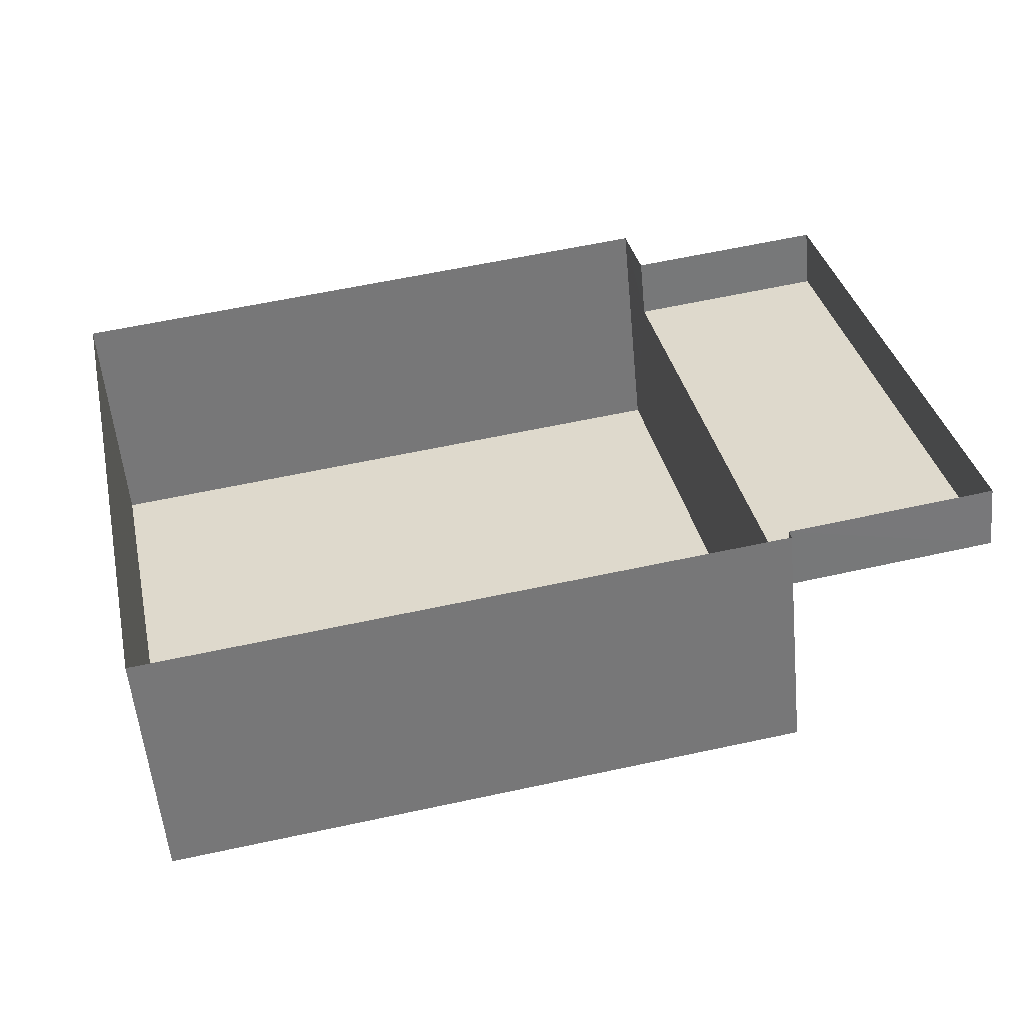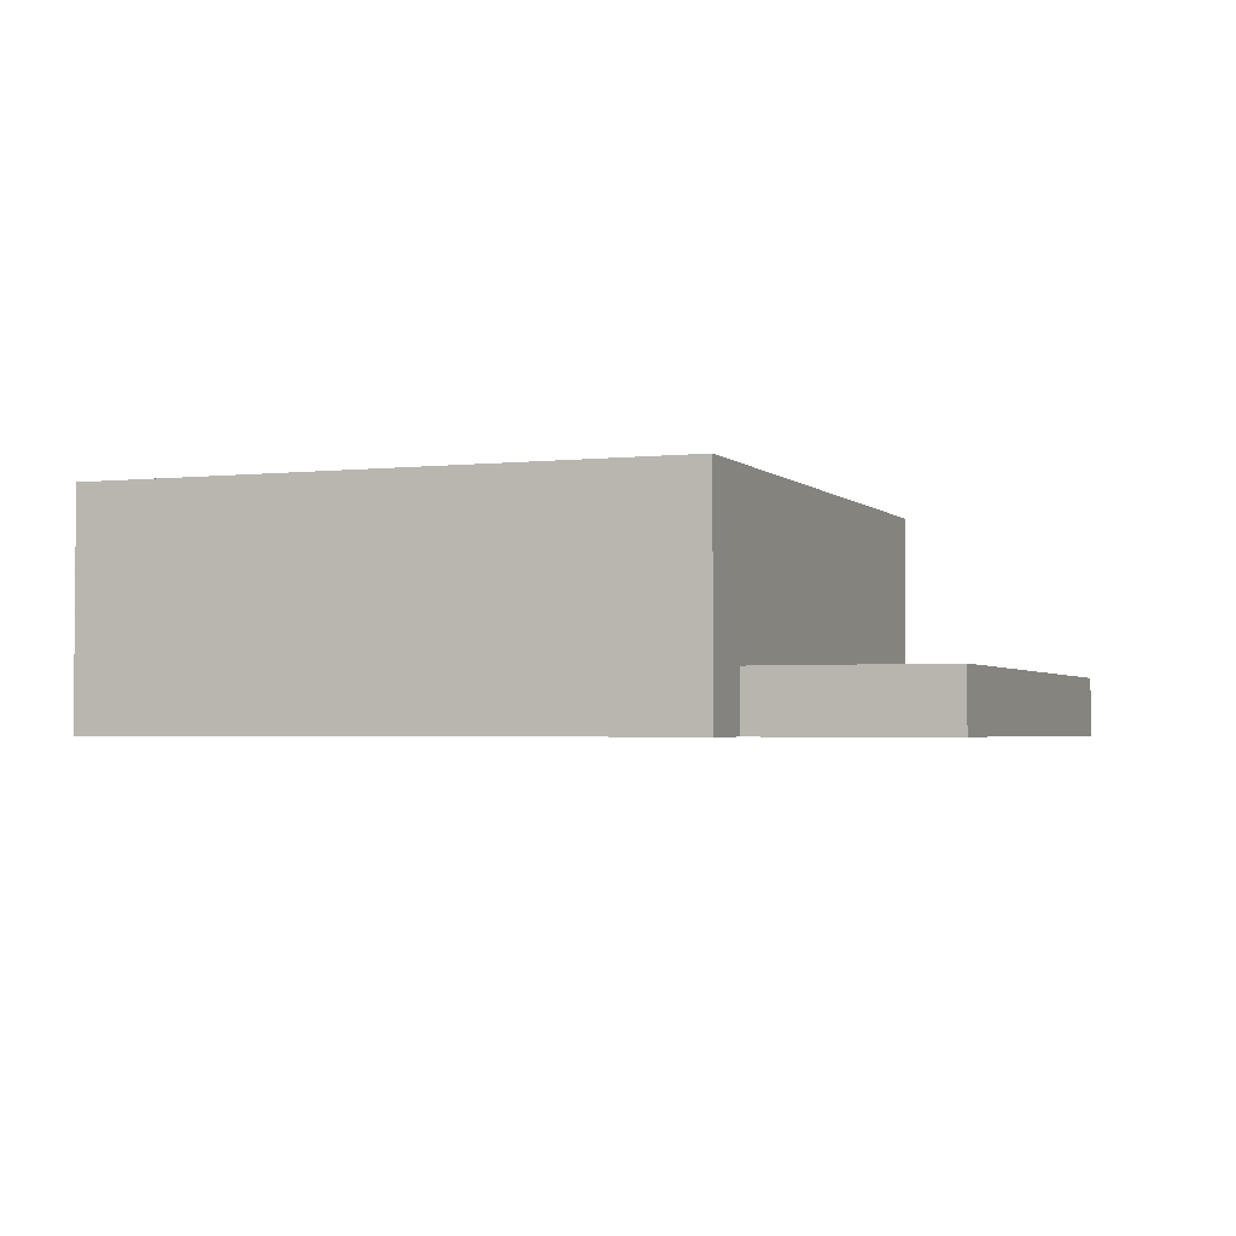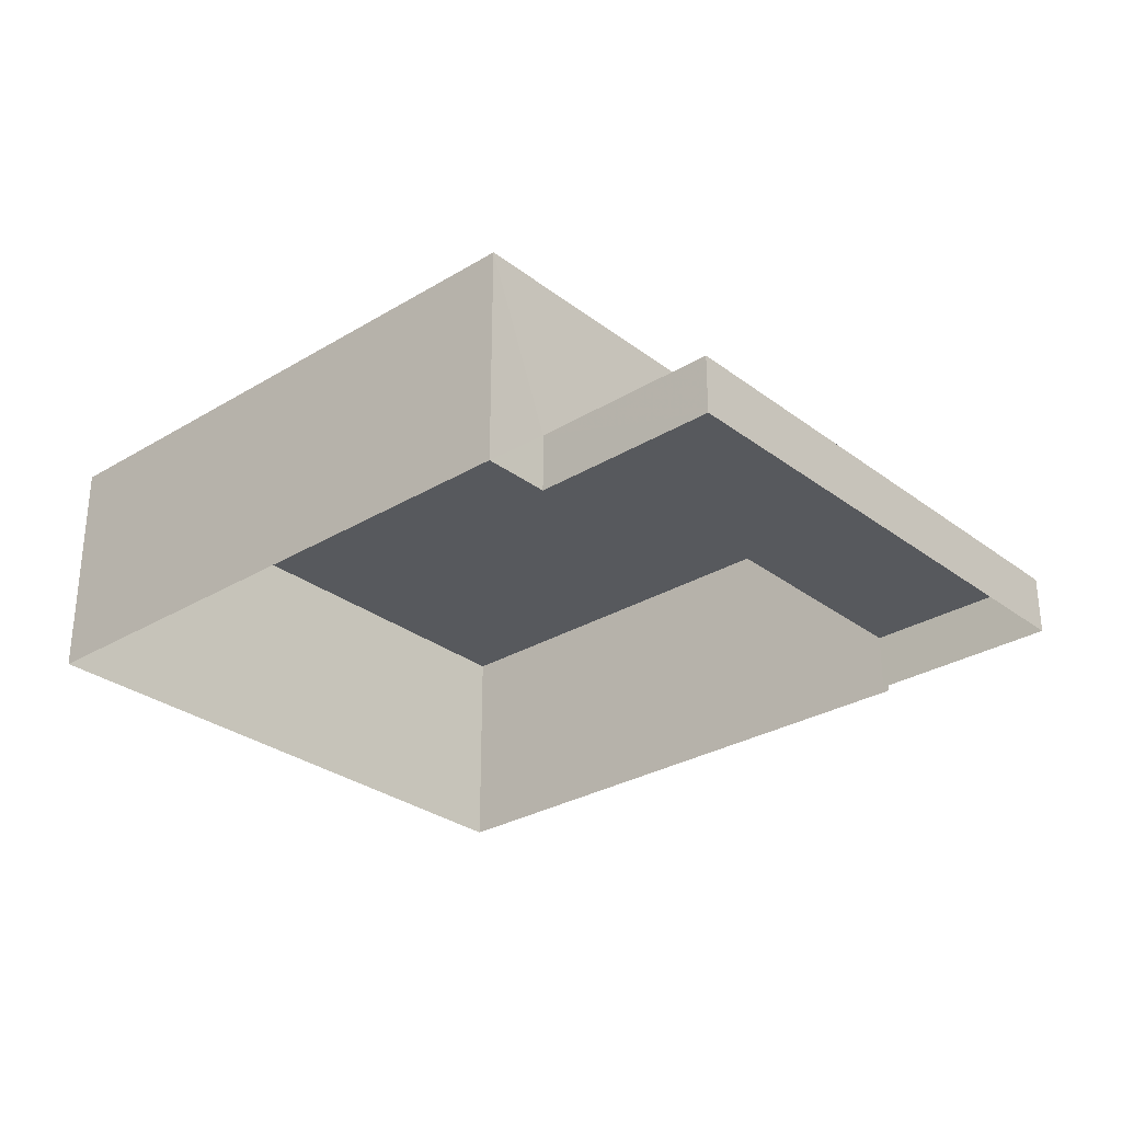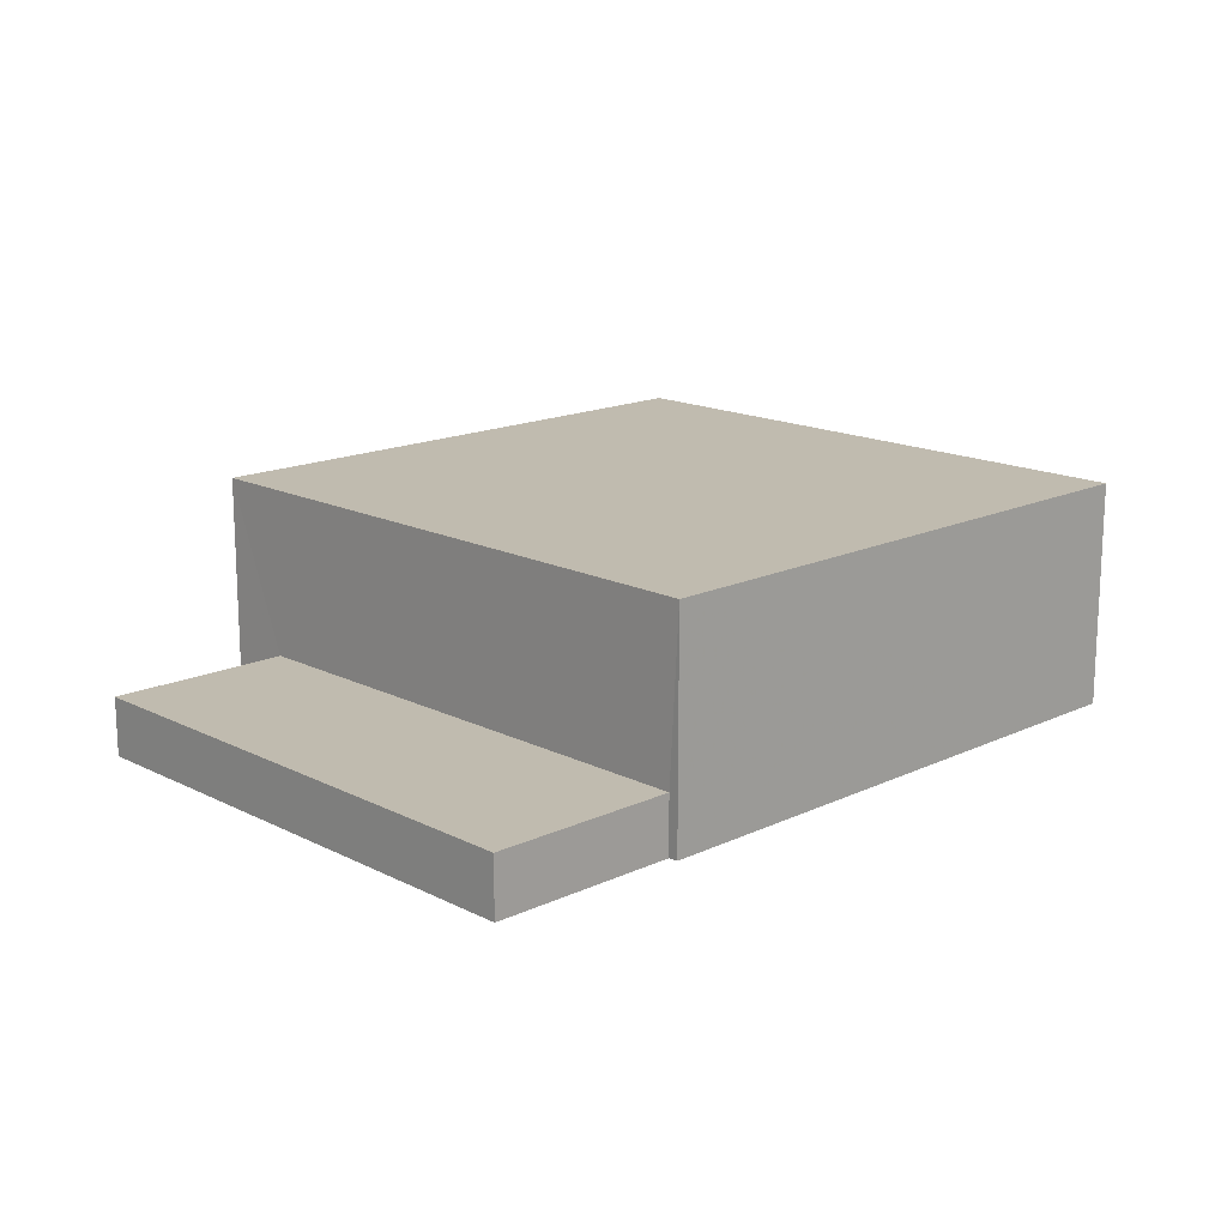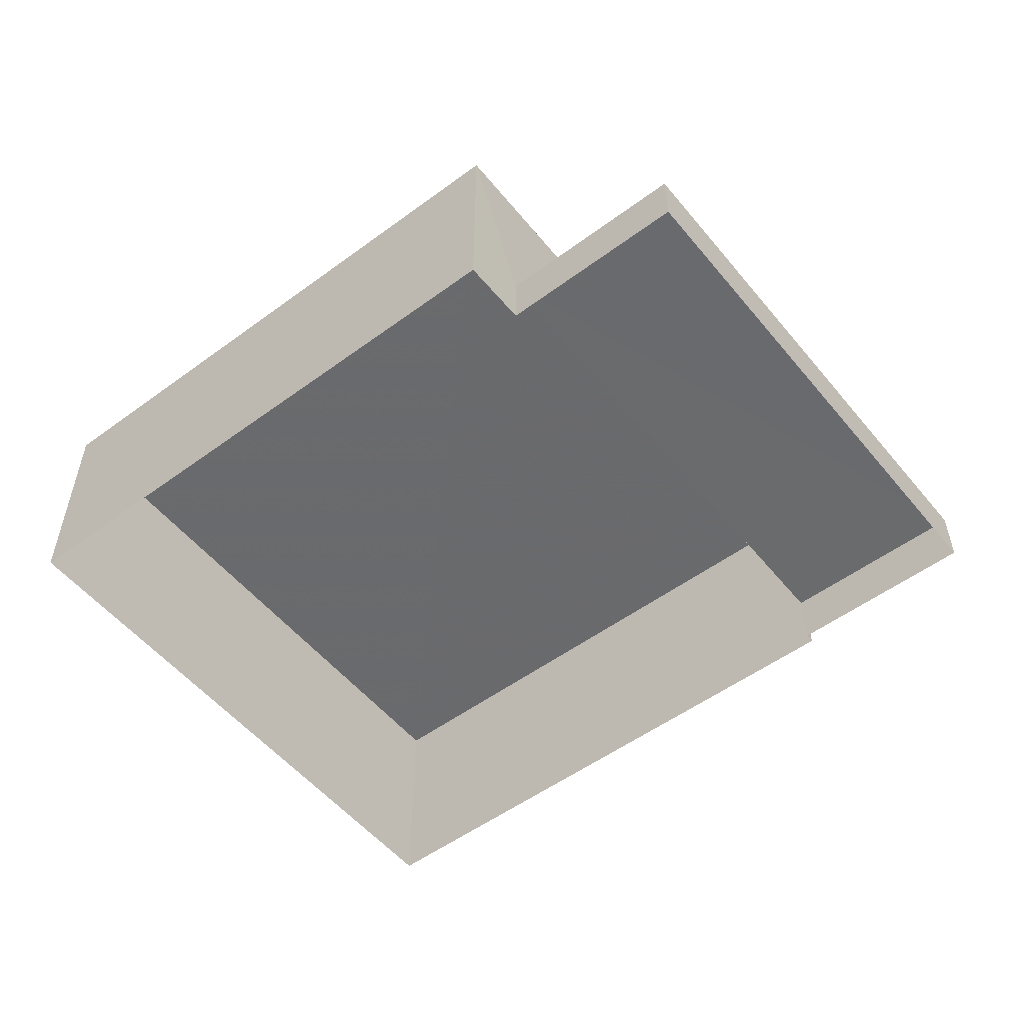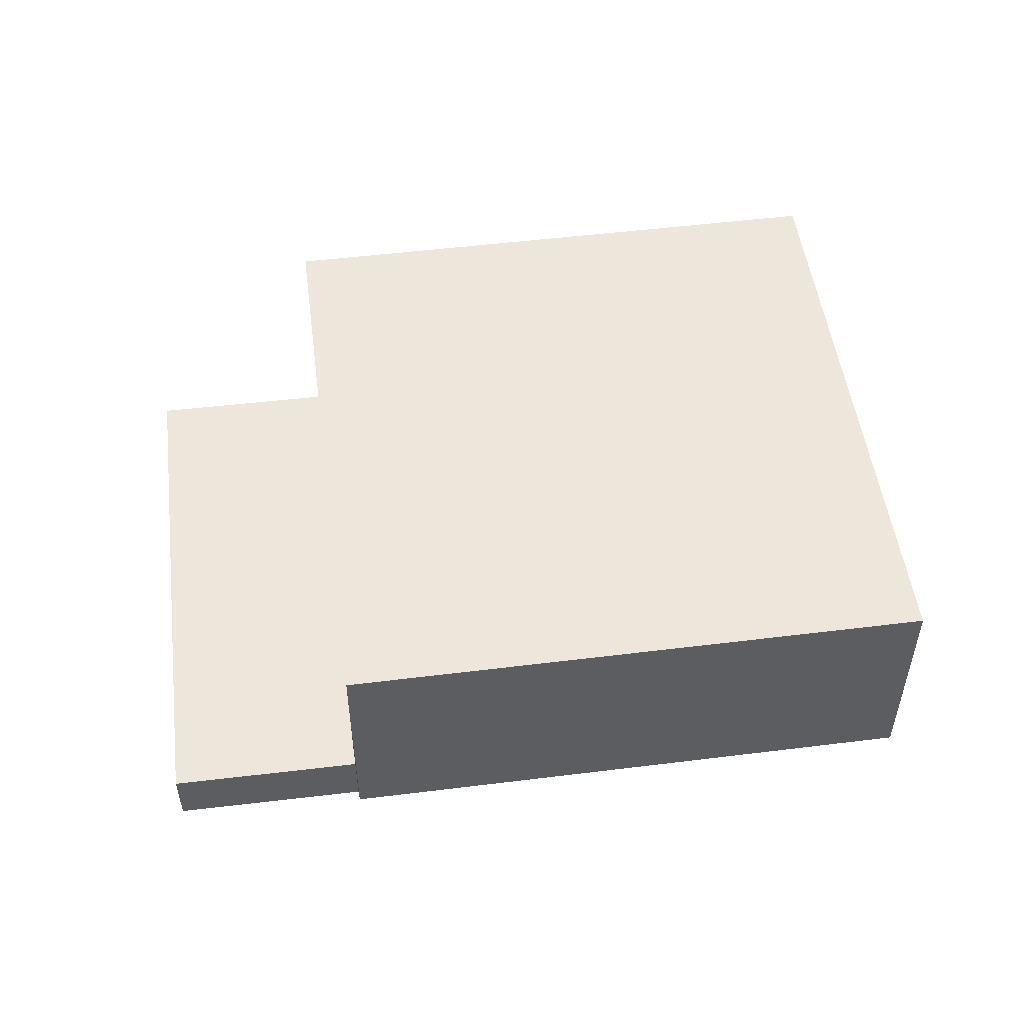
<metadata>
{"format":"obj","ext":"obj","renderer":"f3d","projection":"perspective","resolution":1024,"background":"white","views":[{"elev":-55.8,"azim":-174.7,"up":"+Y"},{"elev":-2.8,"azim":-170.3,"up":"+Z"},{"elev":-29.3,"azim":-149.9,"up":"+Z"},{"elev":16.1,"azim":-55.8,"up":"+Z"},{"elev":-53.2,"azim":-153.4,"up":"+Z"},{"elev":51.4,"azim":-19.2,"up":"+Z"}]}
</metadata>
<code>
v -8.791e+04 -9.892e+04 10.29
v -8.791e+04 -9.892e+04 10.29
v -8.791e+04 -9.892e+04 10.29
v -8.791e+04 -9.891e+04 10.29
v -8.791e+04 -9.891e+04 10.29
v -8.791e+04 -9.891e+04 10.29
v -8.792e+04 -9.892e+04 10.29
v -8.791e+04 -9.891e+04 10.29
v -8.791e+04 -9.891e+04 10.91
v -8.791e+04 -9.891e+04 10.91
v -8.792e+04 -9.892e+04 10.91
v -8.791e+04 -9.892e+04 10.91
v -8.791e+04 -9.892e+04 12.68
v -8.791e+04 -9.891e+04 12.68
v -8.791e+04 -9.892e+04 12.68
v -8.791e+04 -9.891e+04 12.68
f 1 2 3
f 4 3 5
f 6 4 5
f 5 2 7
f 5 7 8
f 3 2 5
f 9 10 11
f 12 9 11
f 13 14 15
f 13 16 14
f 2 11 7
f 2 12 11
f 10 8 7
f 11 10 7
f 9 8 10
f 9 5 8
f 2 1 12
f 1 15 12
f 5 9 6
f 9 15 14
f 12 15 9
f 6 9 14
f 14 4 6
f 14 16 4
f 13 3 4
f 16 13 4
f 15 1 3
f 13 15 3

</code>
